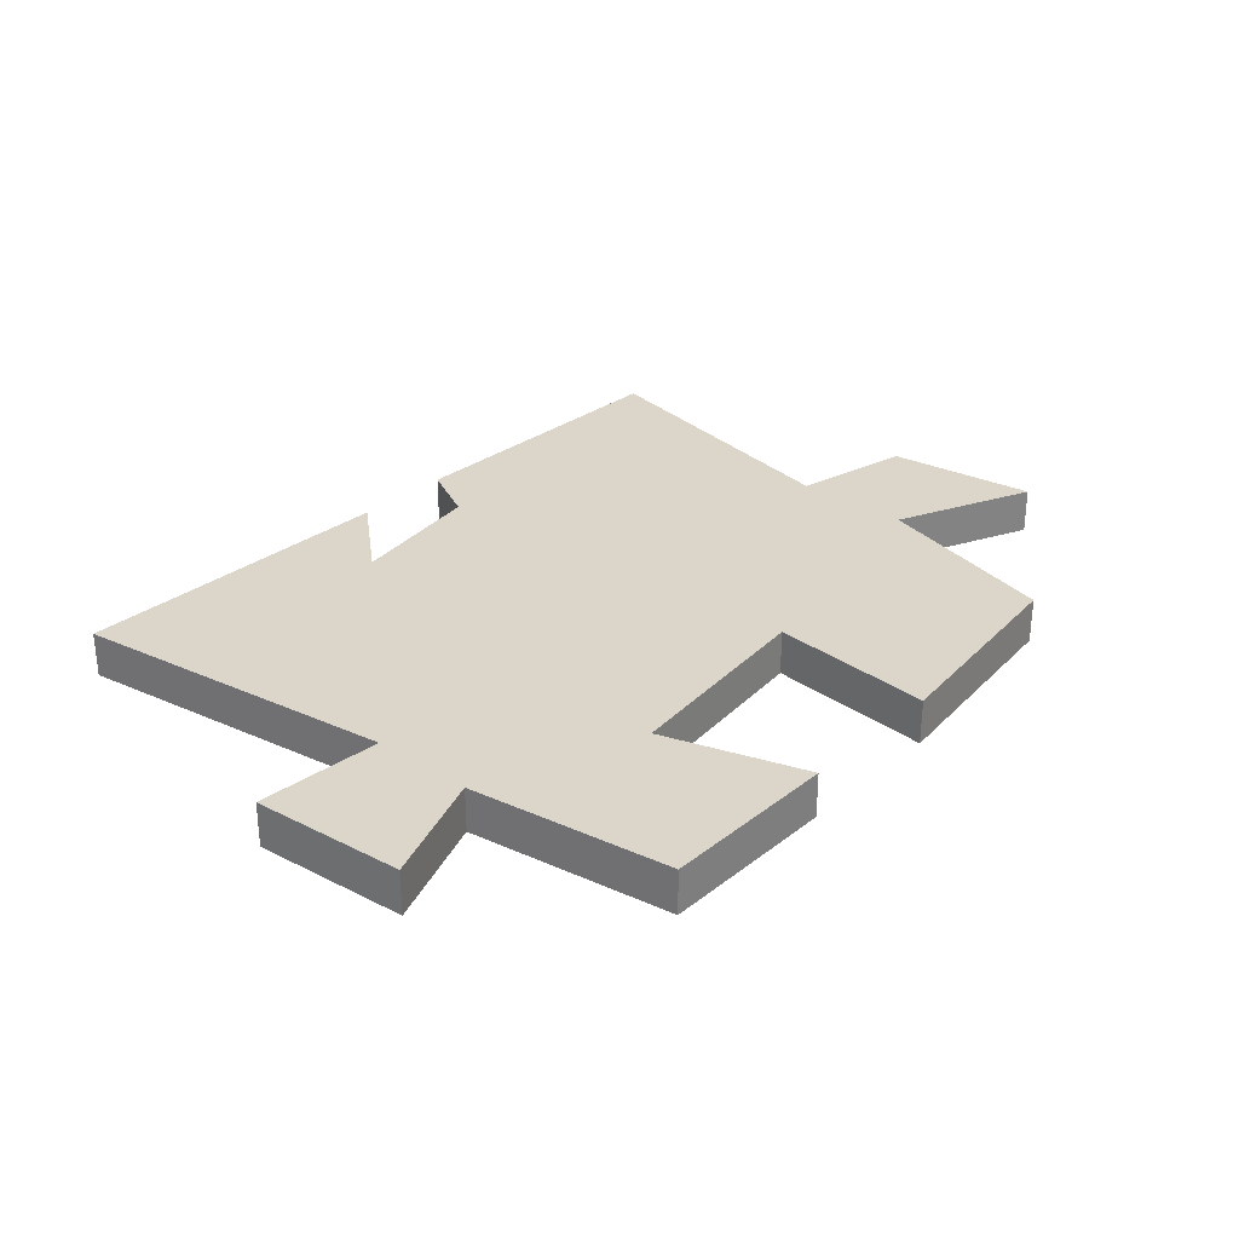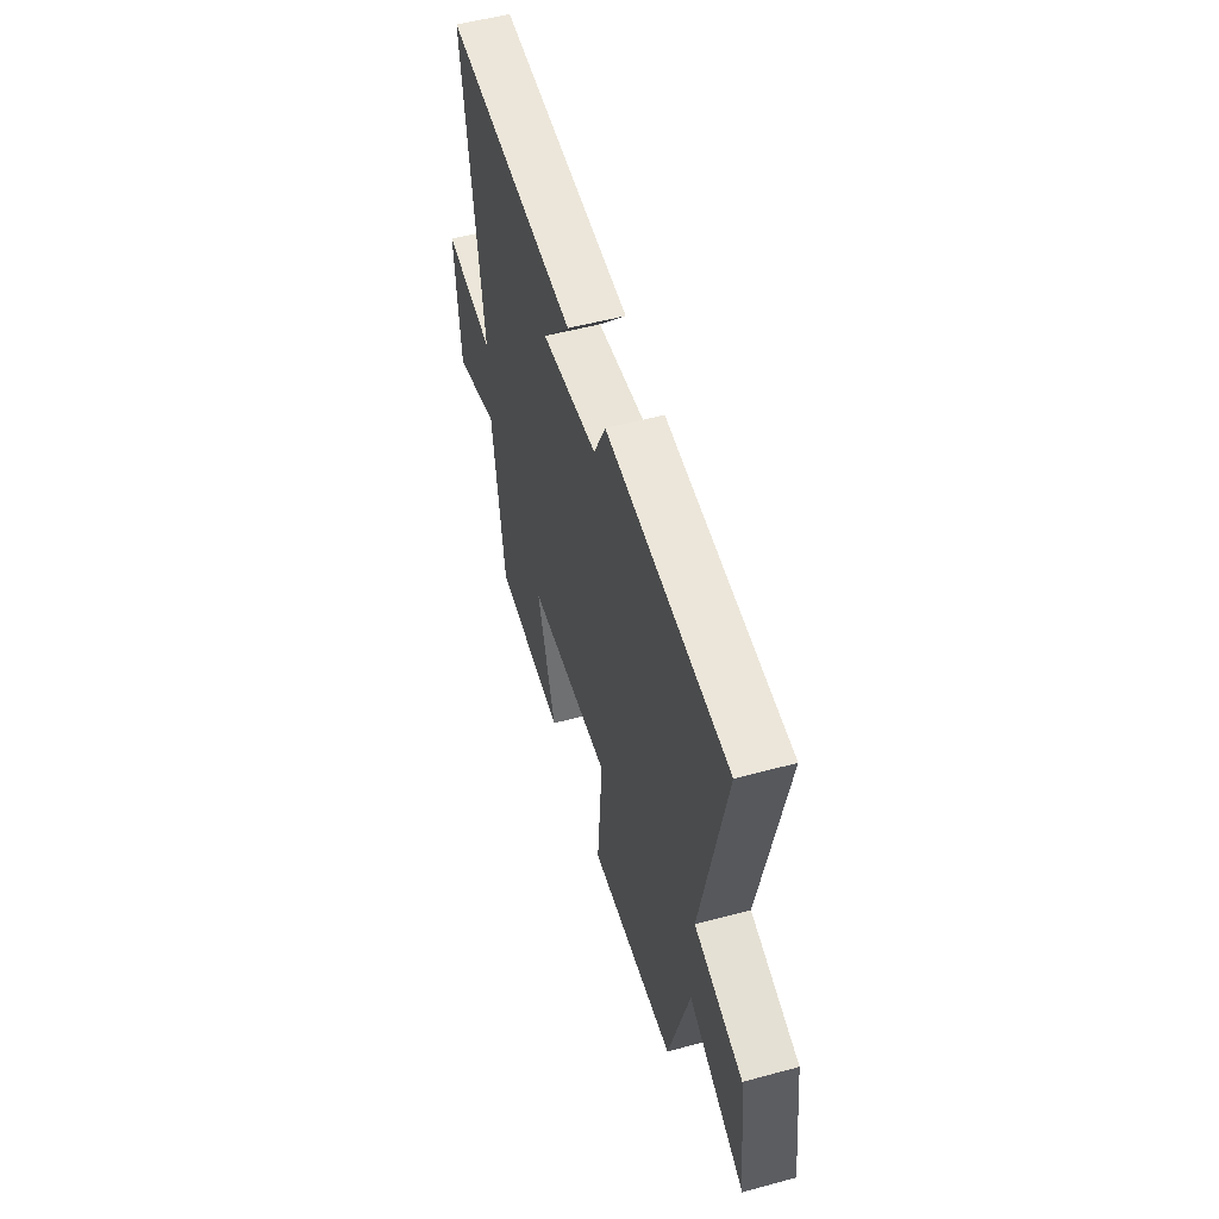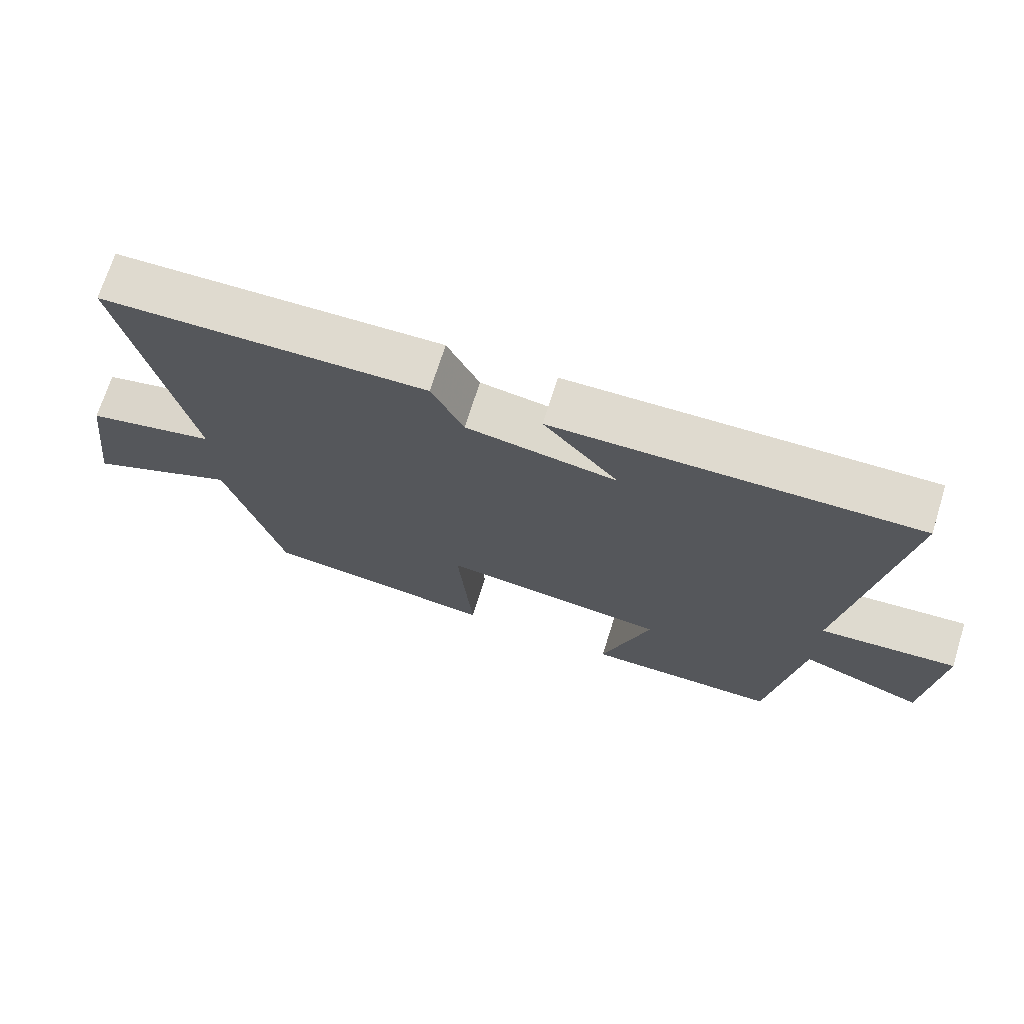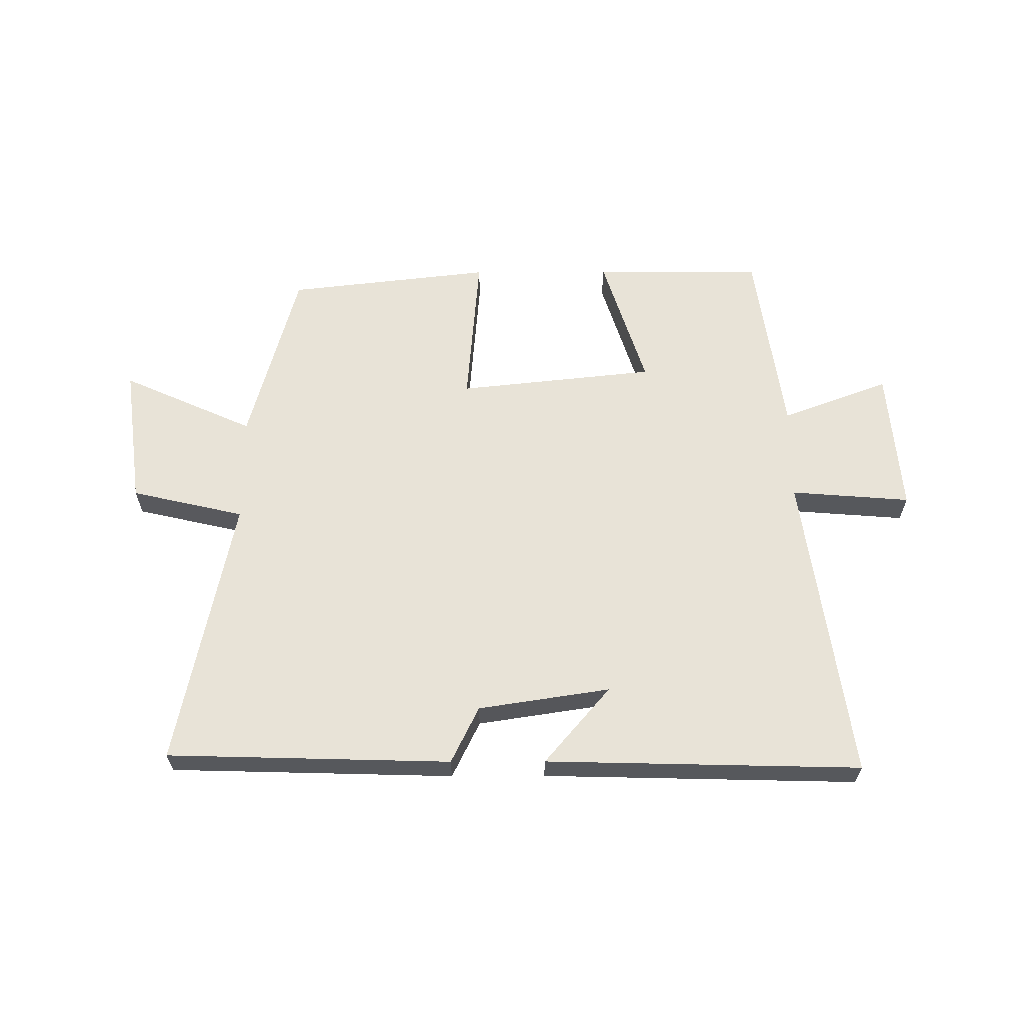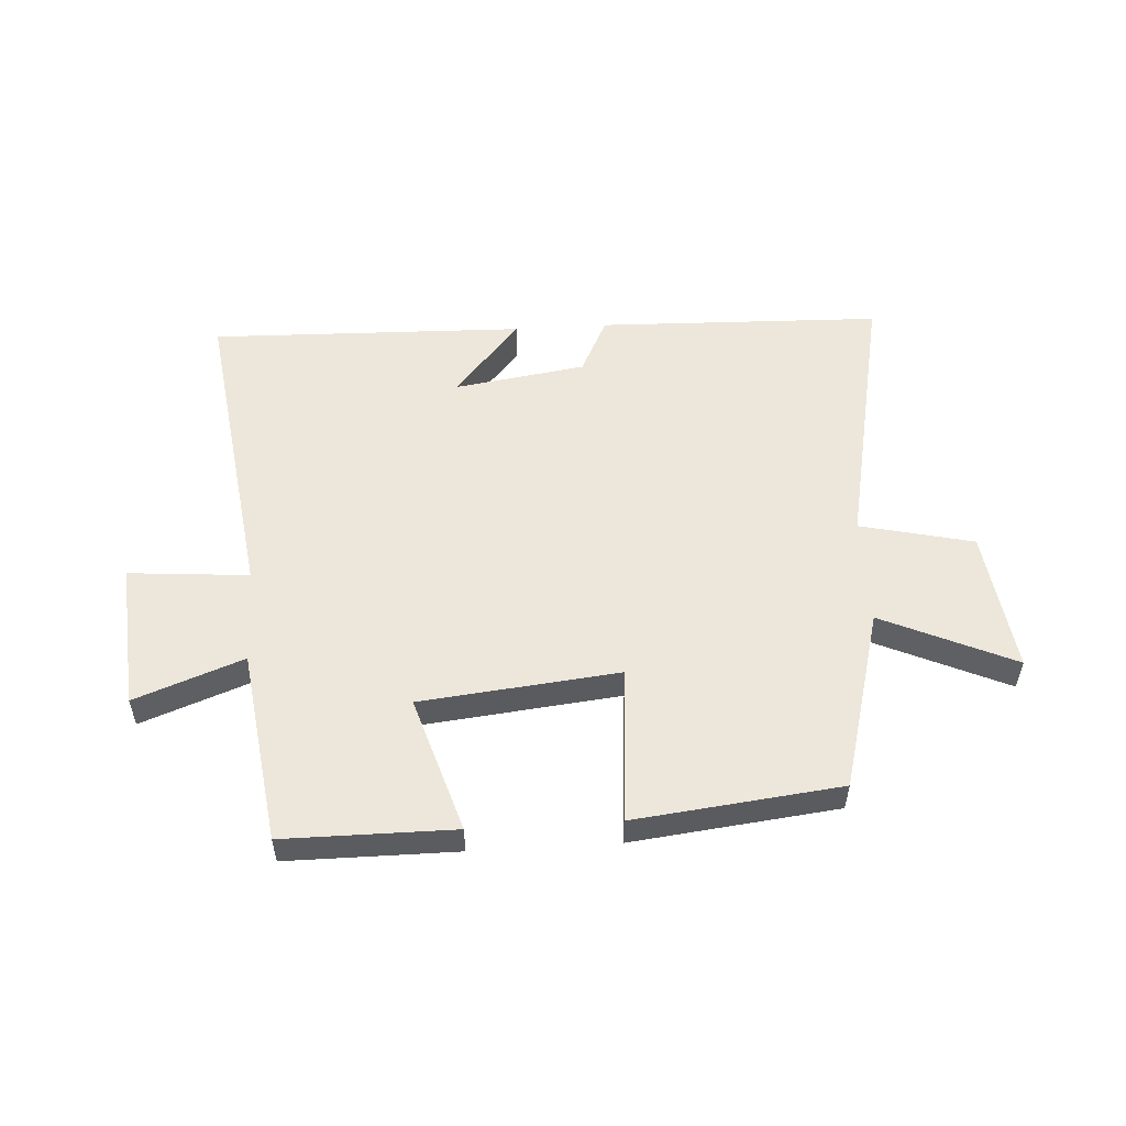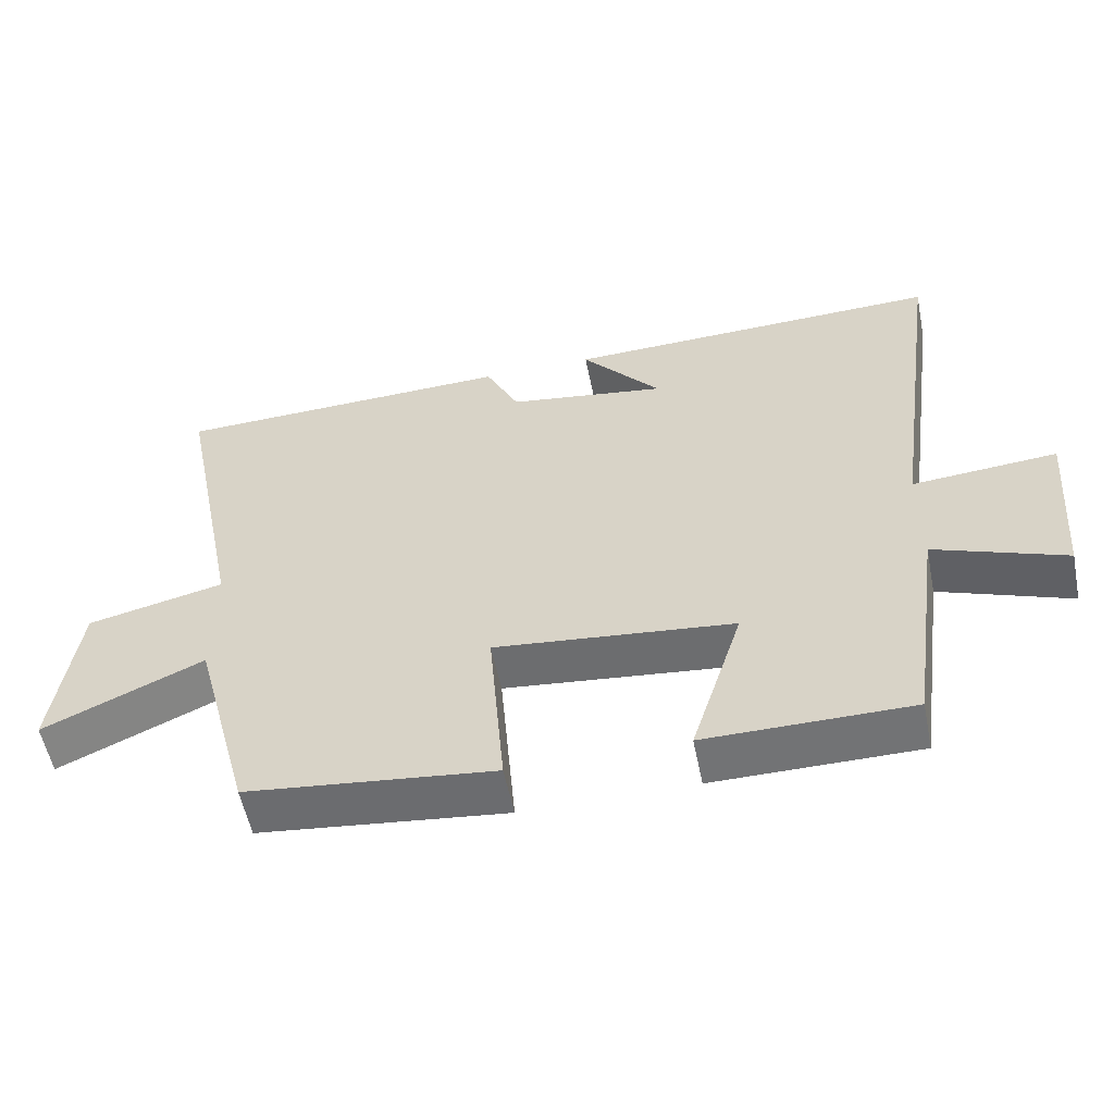
<metadata>
{"format":"obj","ext":"obj","renderer":"f3d","projection":"perspective","resolution":1024,"background":"white","views":[{"elev":29.7,"azim":131.4,"up":"+Y"},{"elev":53.6,"azim":-106.0,"up":"+Z"},{"elev":70.6,"azim":17.4,"up":"+Z"},{"elev":61.9,"azim":-0.2,"up":"+Y"},{"elev":54.1,"azim":176.6,"up":"+Y"},{"elev":-55.9,"azim":11.4,"up":"+Z"}]}
</metadata>
<code>
v 0.574 0.07 0.513
v 0.5 0.07 -0.013
v 0.702 0.07 0.003
v 0.682 0.07 -0.243
v 0.5 0.07 -0.175
v 0.454 0.07 -0.5
v 0.168 0.07 -0.5
v 0.24 0.07 -0.272
v -0.094 0.07 -0.236
v -0.072 0.07 -0.5
v -0.418 0.07 -0.46
v -0.5 0.07 -0.156
v -0.723 0.07 -0.256
v -0.691 0.07 -0.016
v -0.5 0.07 0.028
v -0.593 0.07 0.487
v -0.115 0.07 0.5
v -0.068 0.07 0.404
v 0.154 0.07 0.37
v 0.043 0.07 0.5
v 0.574 0 0.513
v 0.5 0 -0.013
v 0.702 0 0.003
v 0.682 0 -0.243
v 0.5 0 -0.175
v 0.454 0 -0.5
v 0.168 0 -0.5
v 0.24 0 -0.272
v -0.094 0 -0.236
v -0.072 0 -0.5
v -0.418 0 -0.46
v -0.5 0 -0.156
v -0.723 0 -0.256
v -0.691 0 -0.016
v -0.5 0 0.028
v -0.593 0 0.487
v -0.115 0 0.5
v -0.068 0 0.404
v 0.154 0 0.37
v 0.043 0 0.5
f 19 20 1 2
f 18 19 2
f 15 16 17 18
f 15 18 2
f 12 13 14 15
f 11 12 15
f 10 11 15
f 9 10 15
f 8 9 15 2
f 7 8 2
f 6 7 2
f 5 6 2
f 2 3 4 5
f 22 21 40 39
f 22 39 38
f 38 37 36 35
f 22 38 35
f 35 34 33 32
f 35 32 31
f 35 31 30
f 35 30 29
f 22 35 29 28
f 22 28 27
f 22 27 26
f 22 26 25
f 25 24 23 22
f 1 21 22 2
f 2 22 23 3
f 3 23 24 4
f 4 24 25 5
f 5 25 26 6
f 6 26 27 7
f 7 27 28 8
f 8 28 29 9
f 9 29 30 10
f 10 30 31 11
f 11 31 32 12
f 12 32 33 13
f 13 33 34 14
f 14 34 35 15
f 15 35 36 16
f 16 36 37 17
f 17 37 38 18
f 18 38 39 19
f 19 39 40 20
f 20 40 21 1

</code>
